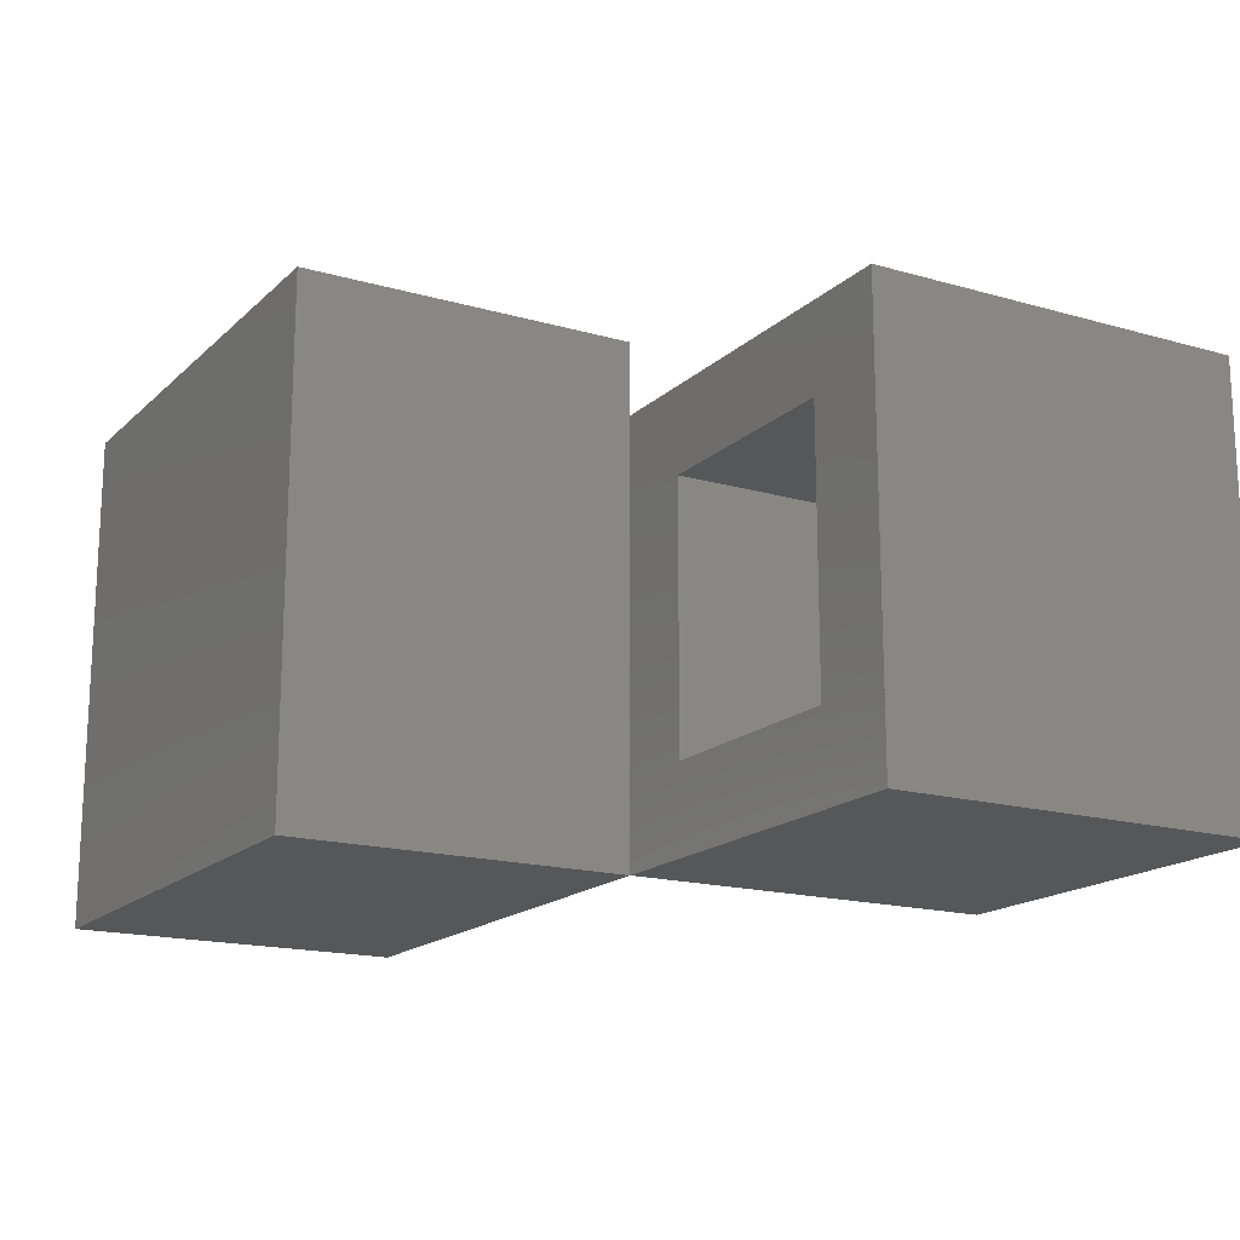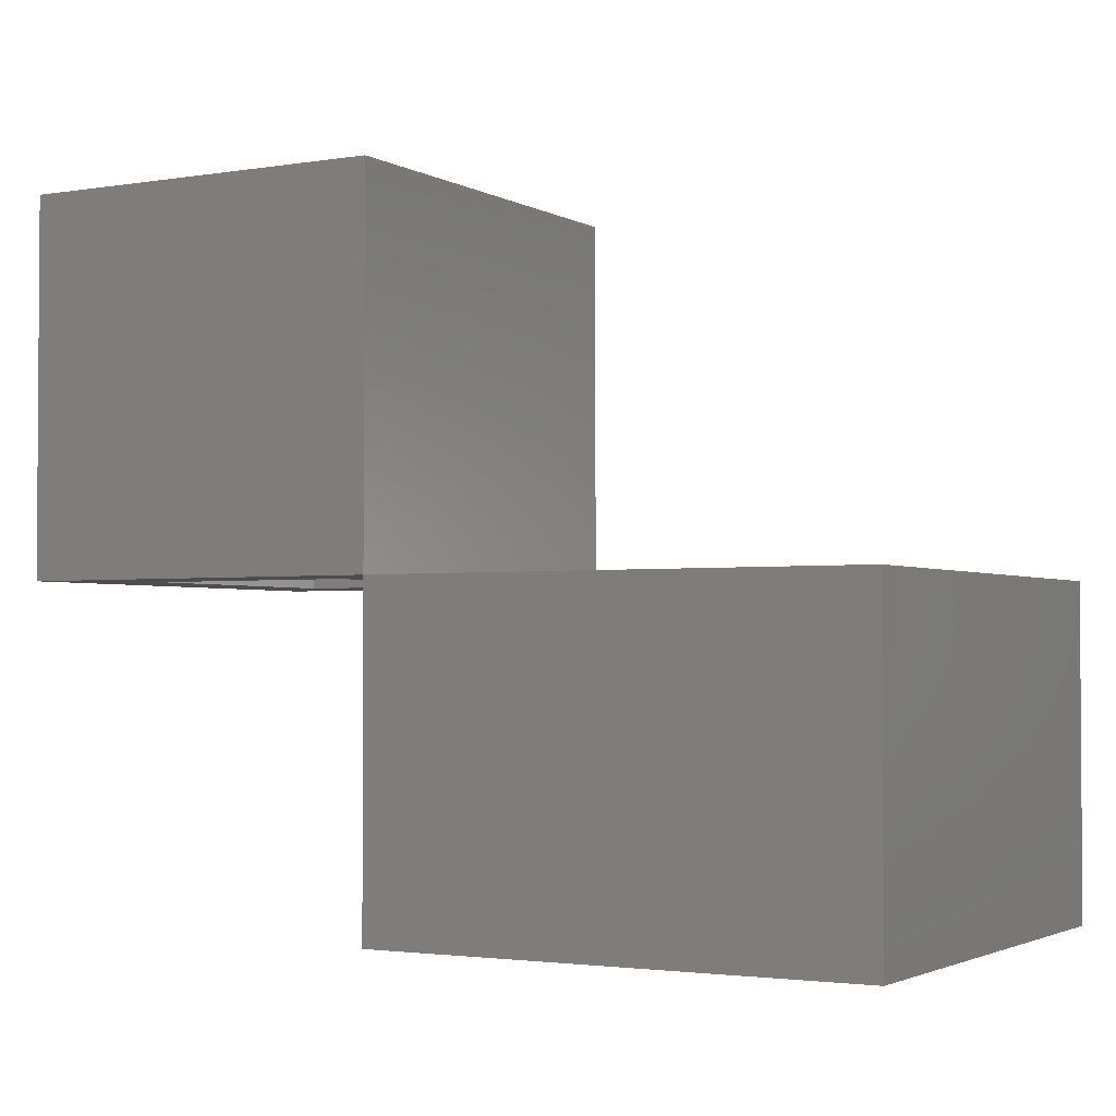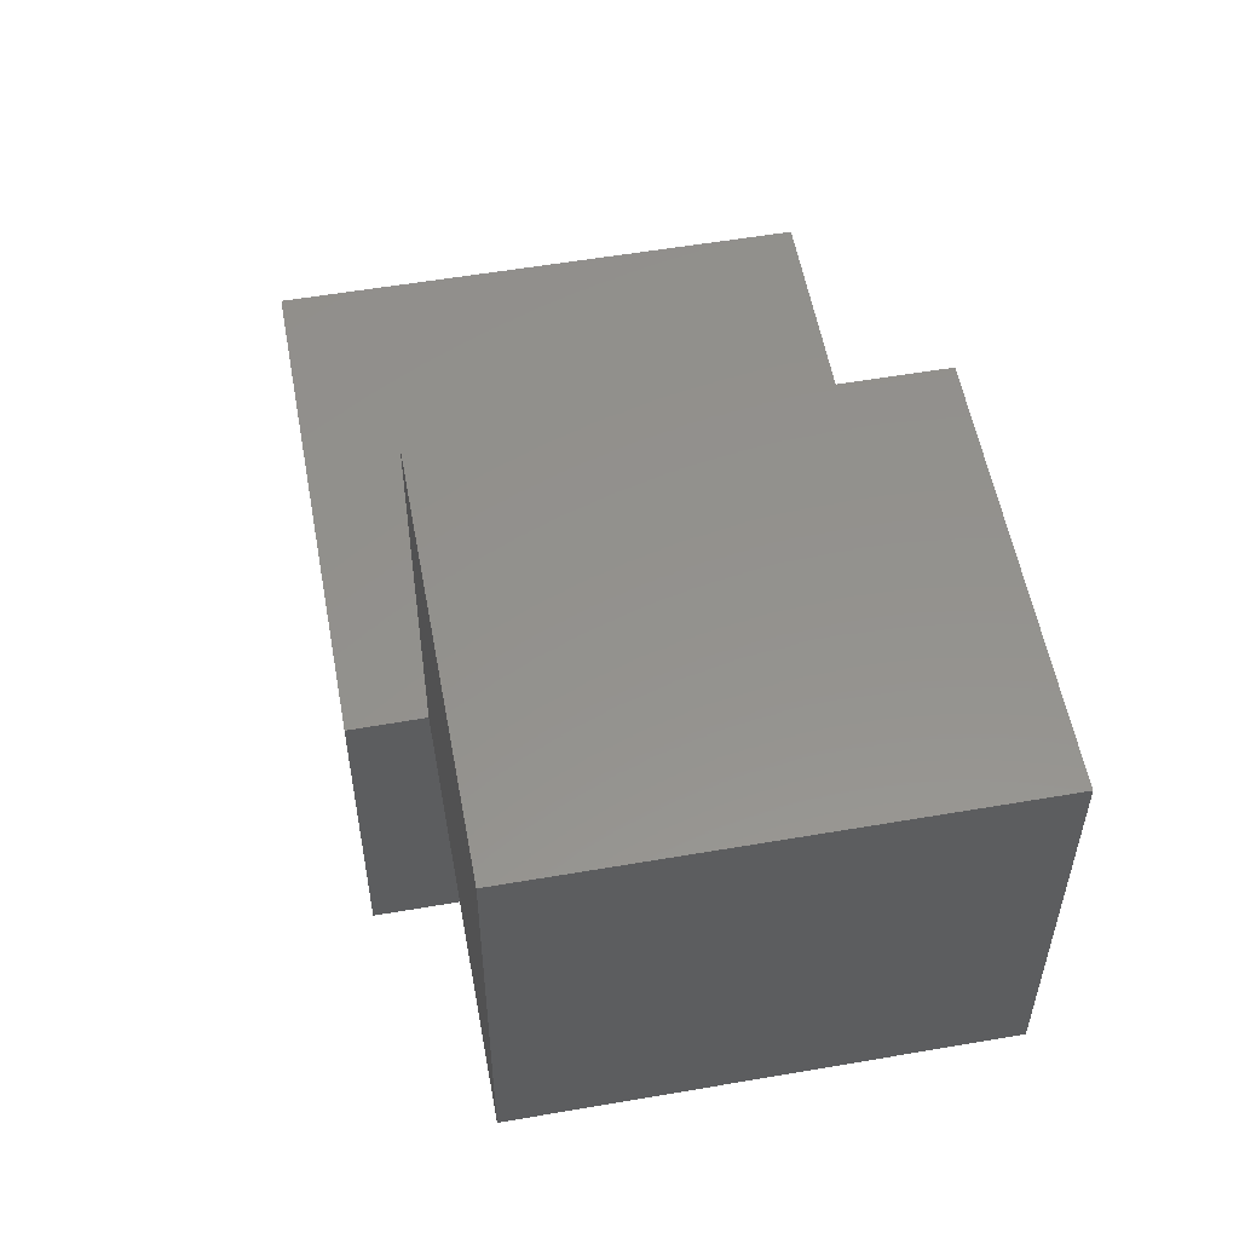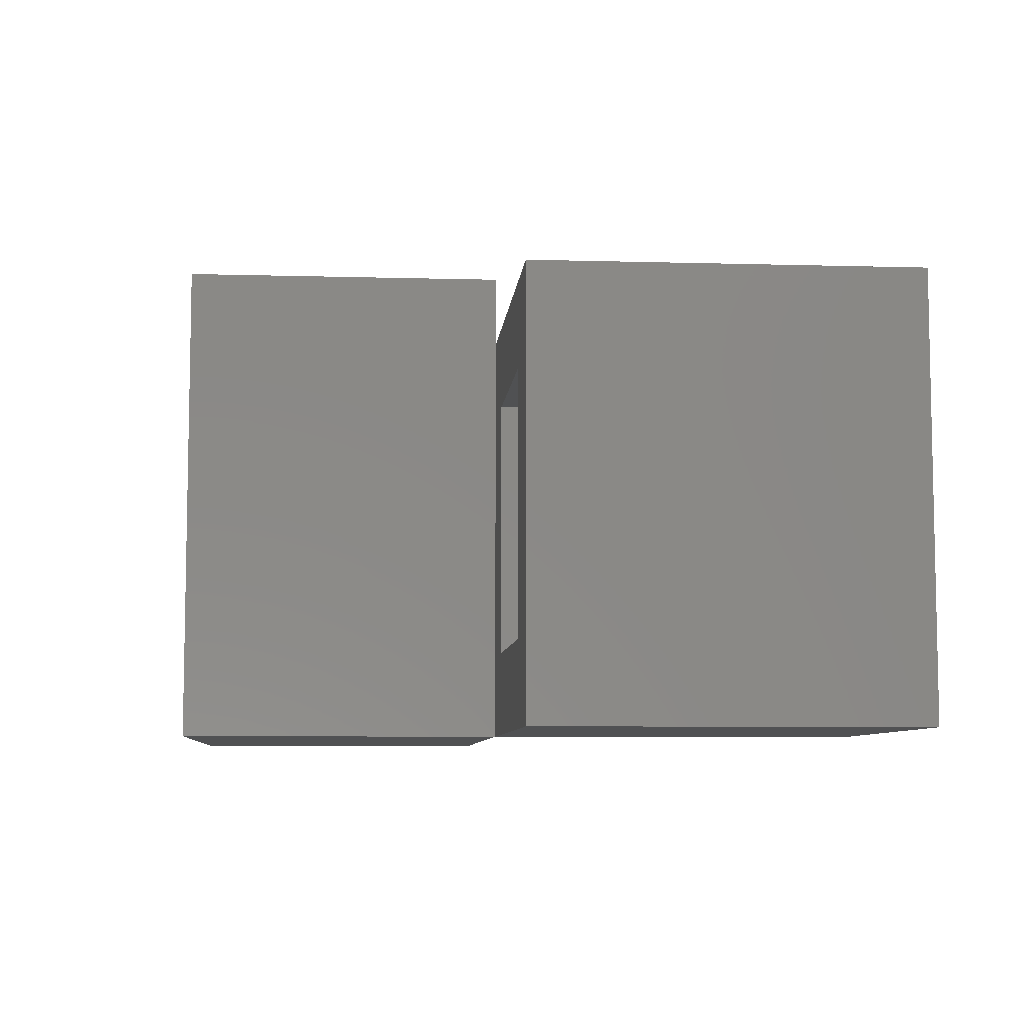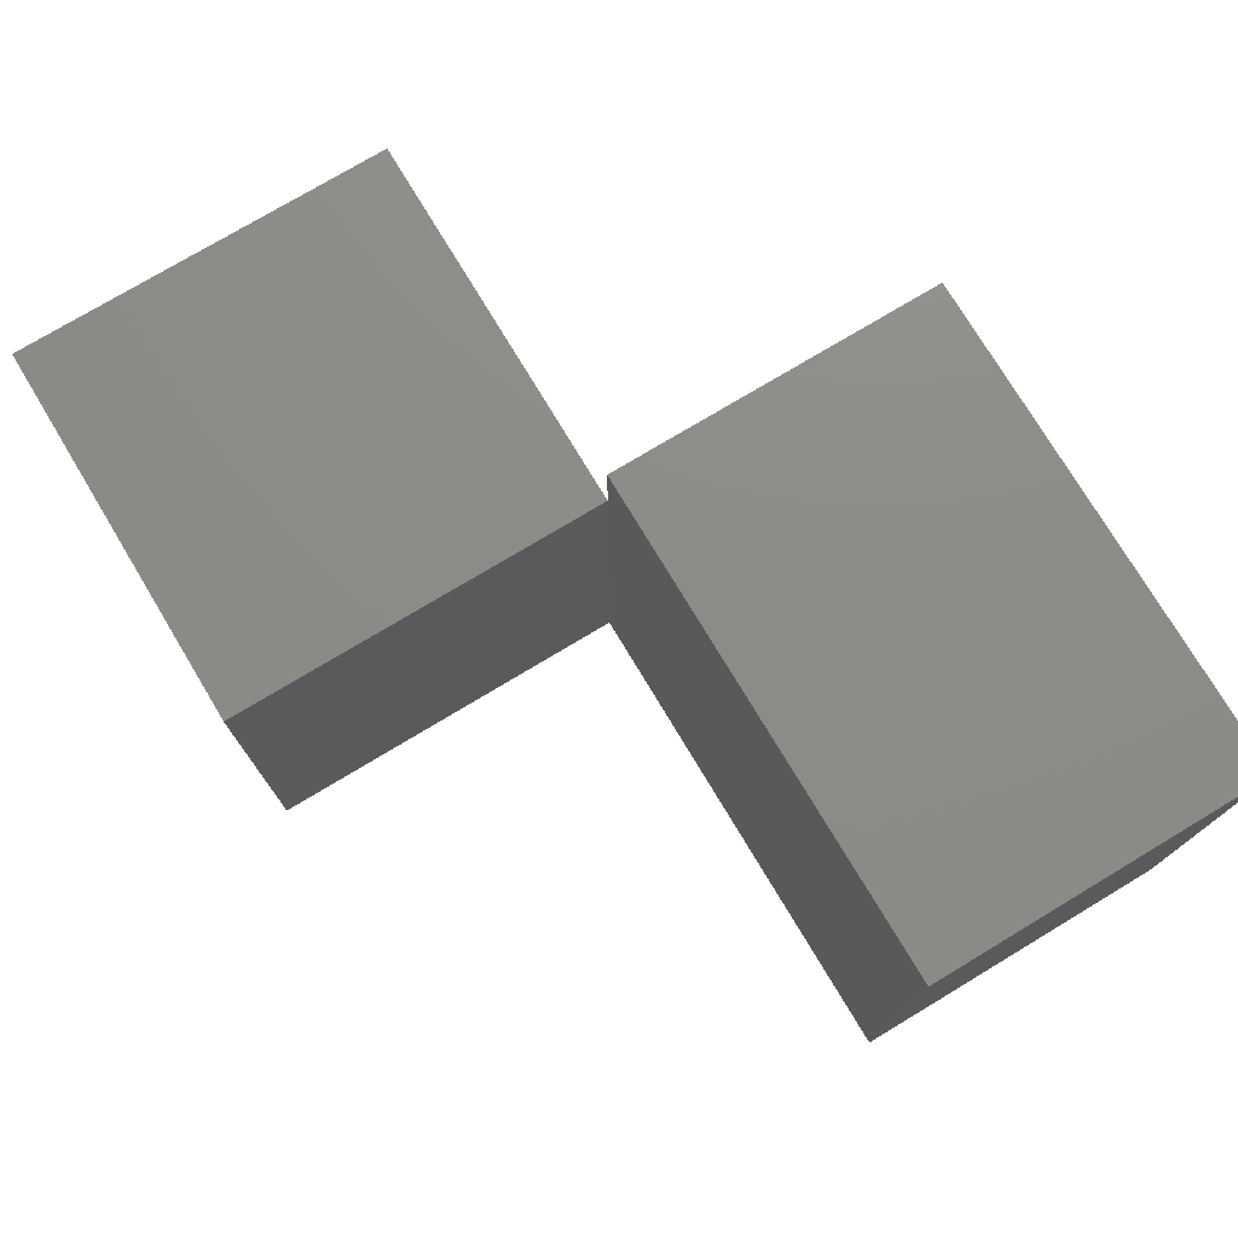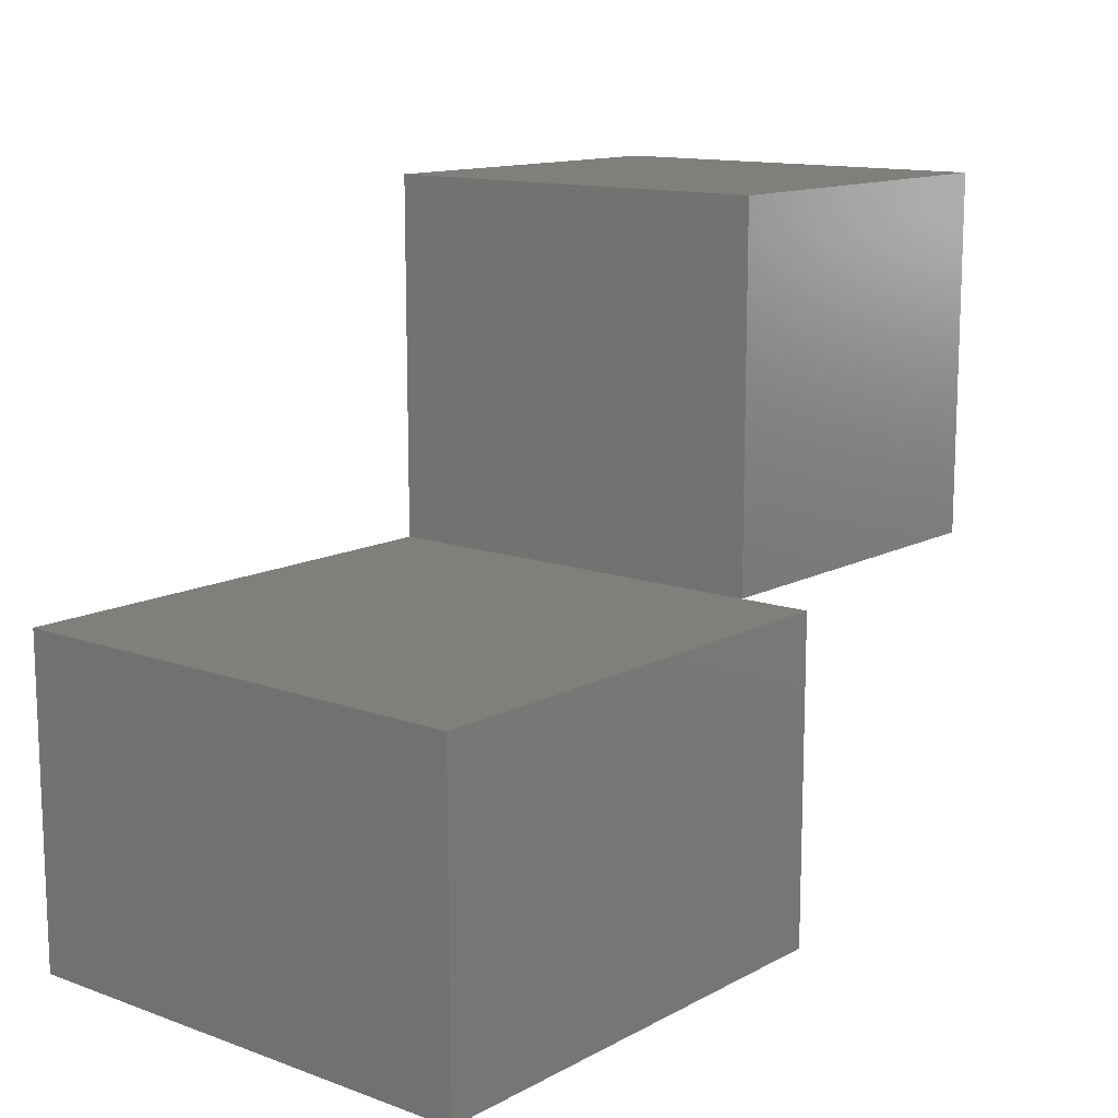
<metadata>
{"format":"stl","ext":"stl","renderer":"f3d","projection":"perspective","resolution":1024,"background":"white","views":[{"elev":-16.9,"azim":60.0,"up":"+Z"},{"elev":-2.3,"azim":-150.2,"up":"+Y"},{"elev":55.4,"azim":79.7,"up":"+Y"},{"elev":-7.4,"azim":85.4,"up":"+Z"},{"elev":75.7,"azim":-121.0,"up":"+Z"},{"elev":12.9,"azim":-50.4,"up":"+Y"}]}
</metadata>
<code>
# stl→obj: 24 verts, 44 faces
v 0.0004934 -0.5234 -4.213e-17
v 0 0 0
v 0.5312 -0.5234 -3.253e-17
v 0.5312 0 -3.253e-17
v 0.5312 -0.5234 0.5938
v 0.5312 0 0.5938
v 3.636e-17 -0.5234 0.5938
v 3.636e-17 0 0.5938
v 0.4141 -0.5234 0.1172
v 0.1172 -0.5234 0.1172
v 0.1172 -0.5234 0.4766
v 0.4141 -0.5234 0.4766
v -0.6875 -0.5234 0
v -0.6875 -0.5234 0.6953
v 0.0004934 -0.5234 0.6953
v 0.0004934 -0.9844 0.5928
v 0.0004934 -0.9844 0.6953
v 0.0004934 -0.9844 -4.213e-17
v -0.6875 -0.9844 0
v -0.6875 -0.9844 0.6953
v 0.1172 -0.1172 0.1172
v 0.4141 -0.1172 0.1172
v 0.4141 -0.1172 0.4766
v 0.1172 -0.1172 0.4766
f 1 2 3
f 3 2 4
f 5 6 7
f 7 6 8
f 7 8 1
f 1 8 2
f 3 9 1
f 1 9 10
f 1 10 7
f 7 10 11
f 7 11 5
f 5 11 12
f 5 12 3
f 3 12 9
f 1 13 7
f 7 13 14
f 7 14 15
f 16 7 17
f 17 7 15
f 18 1 16
f 16 1 7
f 19 13 18
f 18 13 1
f 17 20 16
f 16 20 19
f 16 19 18
f 20 14 19
f 19 14 13
f 17 15 20
f 20 15 14
f 21 10 22
f 22 10 9
f 22 9 23
f 23 9 12
f 23 12 24
f 24 12 11
f 24 11 21
f 21 11 10
f 21 22 24
f 24 22 23
f 2 8 4
f 4 8 6
f 3 4 5
f 5 4 6

</code>
